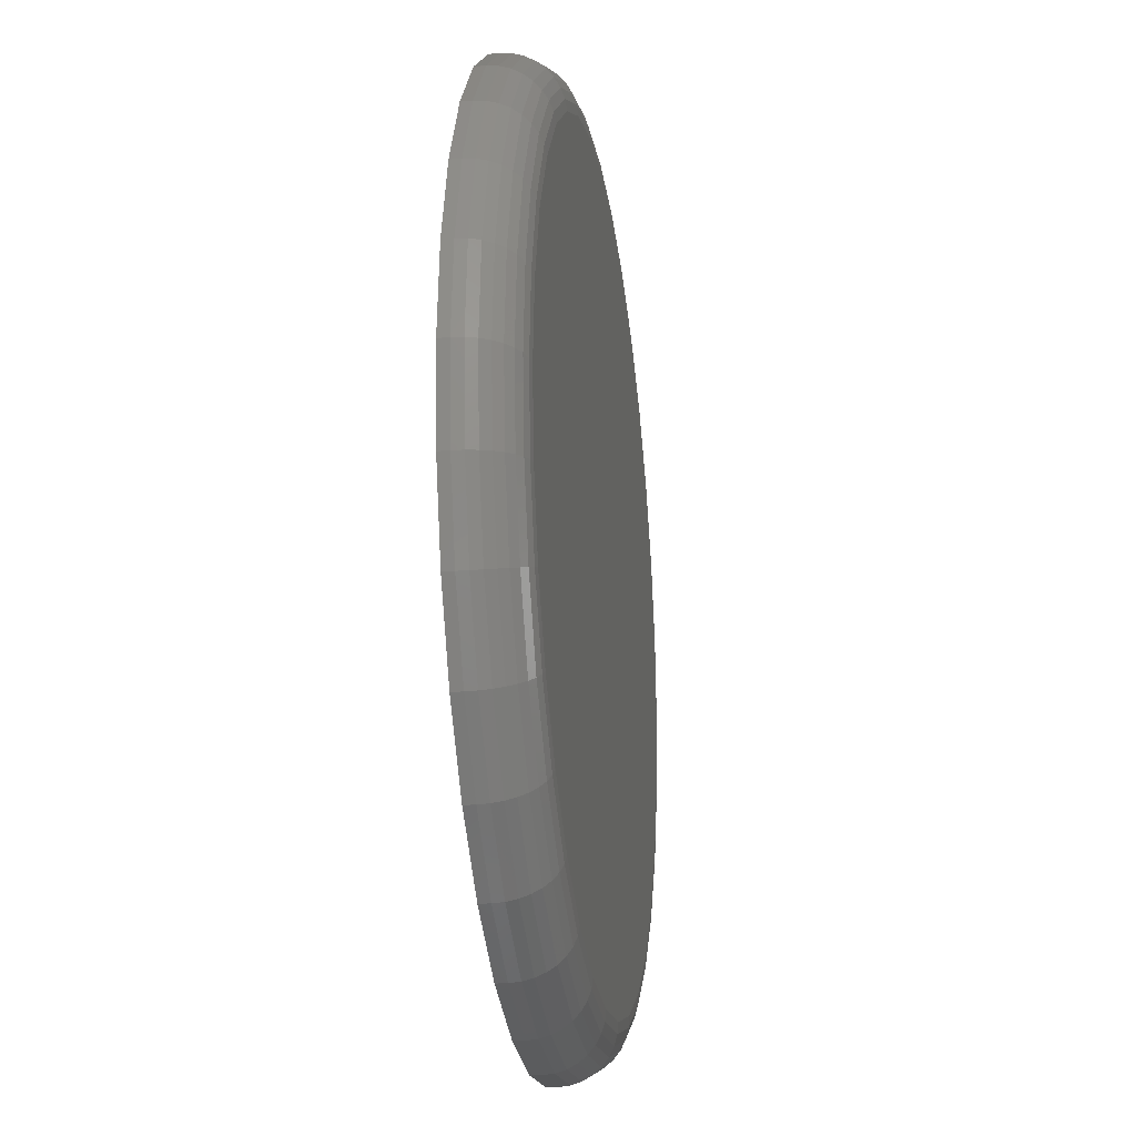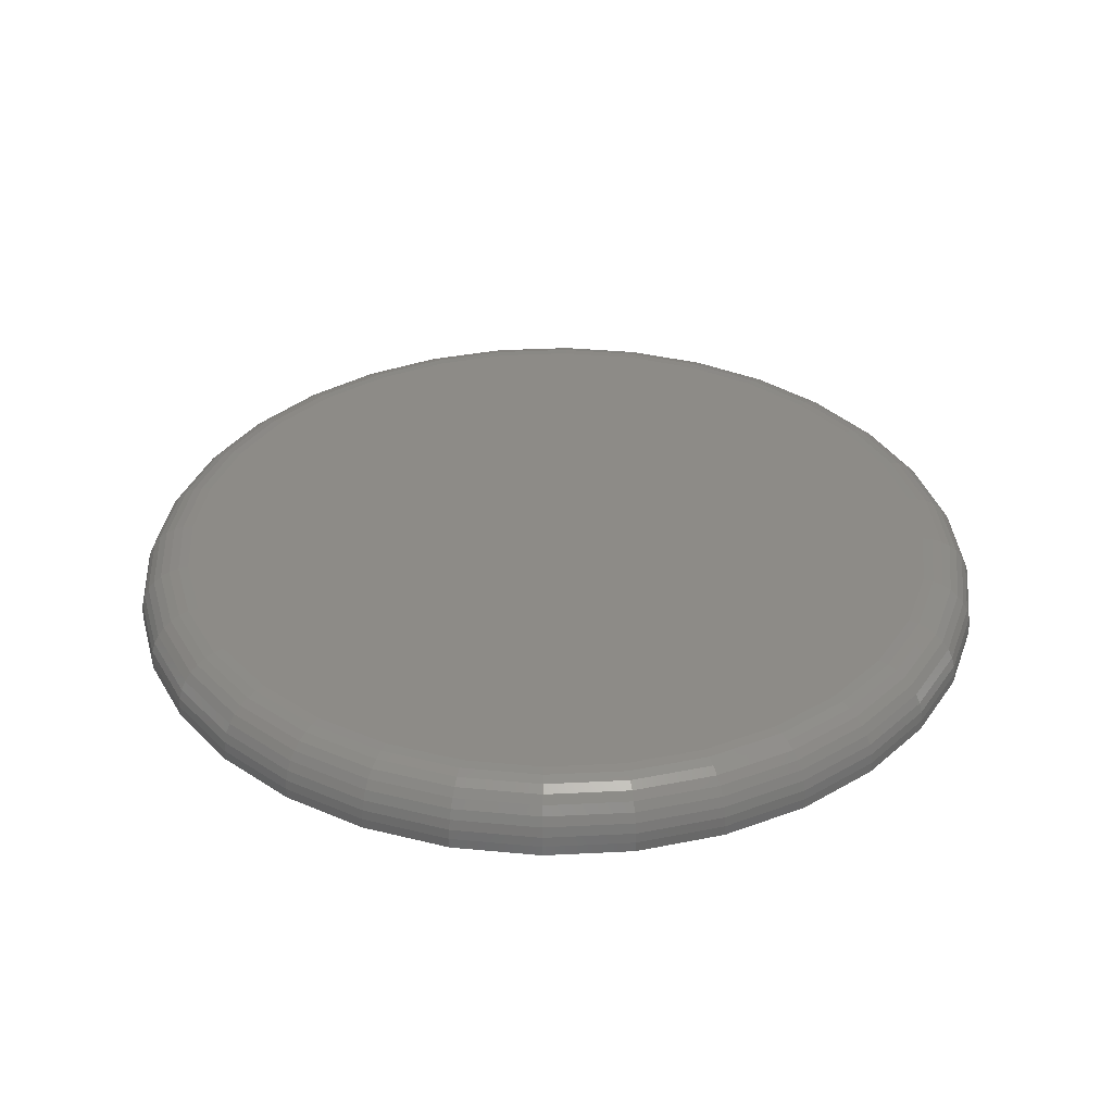
<metadata>
{"format":"stl","ext":"stl","renderer":"f3d","projection":"perspective","resolution":1024,"background":"white","views":[{"elev":-22.6,"azim":98.4,"up":"+Z"},{"elev":34.4,"azim":1.7,"up":"+Y"}]}
</metadata>
<code>
# stl→obj: 320 verts, 636 faces
v 0.007895 8.414e-17 0.585
v 0.122 9.681e-17 0.5738
v -0.1062 7.147e-17 0.5738
v 0.007895 8.414e-17 -0.585
v -0.1062 7.147e-17 -0.5738
v 0.122 9.681e-17 -0.5738
v -0.216 5.929e-17 -0.5405
v 0.2318 1.09e-16 -0.5405
v -0.3171 4.806e-17 -0.4864
v 0.3329 1.202e-16 -0.4864
v -0.4058 3.822e-17 -0.4137
v 0.4216 1.301e-16 -0.4137
v -0.4785 3.014e-17 -0.325
v 0.4943 1.381e-16 -0.325
v -0.5326 2.414e-17 -0.2239
v 0.5484 1.442e-16 -0.2239
v -0.5659 2.044e-17 -0.1141
v 0.5817 1.478e-16 -0.1141
v -0.5771 1.919e-17 7.29e-17
v 0.5929 1.491e-16 -2.137e-16
v -0.5659 2.044e-17 0.1141
v 0.5817 1.478e-16 0.1141
v -0.5326 2.414e-17 0.2239
v 0.5484 1.442e-16 0.2239
v -0.4785 3.014e-17 0.325
v 0.4943 1.381e-16 0.325
v -0.4058 3.822e-17 0.4137
v 0.4216 1.301e-16 0.4137
v -0.3171 4.806e-17 0.4864
v 0.3329 1.202e-16 0.4864
v -0.216 5.929e-17 0.5405
v 0.2318 1.09e-16 0.5405
v 0.6711 -0.07812 -1.427e-15
v 0.6711 -0.09375 -8.701e-17
v 0.6583 -0.07812 -0.1294
v 0.6583 -0.09375 -0.1294
v 0.6206 -0.07812 -0.2538
v 0.6206 -0.09375 -0.2538
v 0.5593 -0.07812 -0.3684
v 0.5593 -0.09375 -0.3684
v 0.4768 -0.07812 -0.4689
v 0.4768 -0.09375 -0.4689
v 0.3763 -0.07812 -0.5514
v 0.3763 -0.09375 -0.5514
v 0.2617 -0.07812 -0.6127
v 0.2617 -0.09375 -0.6127
v 0.1373 -0.07812 -0.6504
v 0.1373 -0.09375 -0.6504
v 0.007895 -0.07812 -0.6632
v 0.007895 -0.09375 -0.6632
v -0.1215 -0.07812 -0.6504
v -0.1215 -0.09375 -0.6504
v -0.2459 -0.07812 -0.6127
v -0.2459 -0.09375 -0.6127
v -0.3605 -0.07812 -0.5514
v -0.3605 -0.09375 -0.5514
v -0.461 -0.07812 -0.4689
v -0.461 -0.09375 -0.4689
v -0.5435 -0.07812 -0.3684
v -0.5435 -0.09375 -0.3684
v -0.6048 -0.07812 -0.2538
v -0.6048 -0.09375 -0.2538
v -0.6425 -0.07812 -0.1294
v -0.6425 -0.09375 -0.1294
v -0.6553 -0.07812 7.541e-17
v -0.6553 -0.09375 7.541e-17
v -0.6425 -0.07812 0.1294
v -0.6425 -0.09375 0.1294
v -0.6048 -0.07812 0.2538
v -0.6048 -0.09375 0.2538
v -0.5435 -0.07812 0.3684
v -0.5435 -0.09375 0.3684
v -0.461 -0.07812 0.4689
v -0.461 -0.09375 0.4689
v -0.3605 -0.07812 0.5514
v -0.3605 -0.09375 0.5514
v -0.2459 -0.07812 0.6127
v -0.2459 -0.09375 0.6127
v -0.1215 -0.07812 0.6504
v -0.1215 -0.09375 0.6504
v 0.007895 -0.07812 0.6632
v 0.007895 -0.09375 0.6632
v 0.1373 -0.07812 0.6504
v 0.1373 -0.09375 0.6504
v 0.2617 -0.07812 0.6127
v 0.2617 -0.09375 0.6127
v 0.3763 -0.07812 0.5514
v 0.3763 -0.09375 0.5514
v 0.4768 -0.07812 0.4689
v 0.4768 -0.09375 0.4689
v 0.5593 -0.07812 0.3684
v 0.5593 -0.09375 0.3684
v 0.6206 -0.07812 0.2538
v 0.6206 -0.09375 0.2538
v 0.6583 -0.07812 0.1294
v 0.6583 -0.09375 0.1294
v -0.6538 -0.06288 1.109e-16
v -0.641 -0.06288 0.1291
v -0.6493 -0.04823 1.108e-16
v -0.6367 -0.04823 0.1282
v -0.6421 -0.03472 1.107e-16
v -0.6296 -0.03472 0.1268
v -0.6324 -0.02288 1.106e-16
v -0.6201 -0.02288 0.1249
v -0.6205 -0.01317 1.106e-16
v -0.6085 -0.01317 0.1226
v -0.607 -0.005947 1.105e-16
v -0.5952 -0.005947 0.12
v -0.5924 -0.001501 1.105e-16
v -0.5808 -0.001501 0.1171
v 0.6568 -0.06288 0.1291
v 0.6696 -0.06288 -1.111e-16
v 0.6525 -0.04823 0.1282
v 0.6651 -0.04823 -1.112e-16
v 0.6454 -0.03472 0.1268
v 0.6579 -0.03472 -1.113e-16
v 0.6359 -0.02288 0.1249
v 0.6482 -0.02288 -1.669e-16
v 0.6243 -0.01317 0.1226
v 0.6363 -0.01317 -2.225e-16
v 0.611 -0.005947 0.12
v 0.6228 -0.005947 -1.67e-16
v 0.5966 -0.001501 0.1171
v 0.6082 -0.001501 -1.671e-16
v 0.6192 -0.06288 0.2532
v 0.6151 -0.04823 0.2515
v 0.6084 -0.03472 0.2487
v 0.5994 -0.02288 0.245
v 0.5885 -0.01317 0.2405
v 0.576 -0.005947 0.2353
v 0.5625 -0.001501 0.2297
v 0.558 -0.06288 0.3676
v 0.5543 -0.04823 0.3651
v 0.5483 -0.03472 0.3611
v 0.5403 -0.02288 0.3557
v 0.5304 -0.01317 0.3491
v 0.5192 -0.005947 0.3416
v 0.507 -0.001501 0.3335
v 0.4758 -0.06288 0.4679
v 0.4726 -0.04823 0.4647
v 0.4675 -0.03472 0.4596
v 0.4606 -0.02288 0.4527
v 0.4523 -0.01317 0.4444
v 0.4427 -0.005947 0.4348
v 0.4324 -0.001501 0.4245
v 0.3755 -0.06288 0.5501
v 0.373 -0.04823 0.5465
v 0.369 -0.03472 0.5404
v 0.3636 -0.02288 0.5324
v 0.357 -0.01317 0.5225
v 0.3495 -0.005947 0.5113
v 0.3414 -0.001501 0.4991
v 0.2611 -0.06288 0.6113
v 0.2594 -0.04823 0.6072
v 0.2566 -0.03472 0.6005
v 0.2529 -0.02288 0.5915
v 0.2484 -0.01317 0.5806
v 0.2432 -0.005947 0.5681
v 0.2376 -0.001501 0.5546
v 0.137 -0.06288 0.6489
v 0.1361 -0.04823 0.6446
v 0.1347 -0.03472 0.6375
v 0.1328 -0.02288 0.628
v 0.1305 -0.01317 0.6164
v 0.1279 -0.005947 0.6031
v 0.125 -0.001501 0.5887
v 0.007895 -0.06288 0.6617
v 0.007895 -0.04823 0.6572
v 0.007895 -0.03472 0.65
v 0.007895 -0.02288 0.6403
v 0.007895 -0.01317 0.6284
v 0.007895 -0.005947 0.6149
v 0.007895 -0.001501 0.6003
v -0.1212 -0.06288 0.6489
v -0.1203 -0.04823 0.6446
v -0.1189 -0.03472 0.6375
v -0.117 -0.02288 0.628
v -0.1147 -0.01317 0.6164
v -0.1121 -0.005947 0.6031
v -0.1092 -0.001501 0.5887
v -0.2453 -0.06288 0.6113
v -0.2436 -0.04823 0.6072
v -0.2408 -0.03472 0.6005
v -0.2371 -0.02288 0.5915
v -0.2326 -0.01317 0.5806
v -0.2274 -0.005947 0.5681
v -0.2218 -0.001501 0.5546
v -0.3597 -0.06288 0.5501
v -0.3572 -0.04823 0.5465
v -0.3532 -0.03472 0.5404
v -0.3478 -0.02288 0.5324
v -0.3412 -0.01317 0.5225
v -0.3337 -0.005947 0.5113
v -0.3256 -0.001501 0.4991
v -0.46 -0.06288 0.4679
v -0.4568 -0.04823 0.4647
v -0.4517 -0.03472 0.4596
v -0.4448 -0.02288 0.4527
v -0.4365 -0.01317 0.4444
v -0.4269 -0.005947 0.4348
v -0.4166 -0.001501 0.4245
v -0.5423 -0.06288 0.3676
v -0.5386 -0.04823 0.3651
v -0.5326 -0.03472 0.3611
v -0.5245 -0.02288 0.3557
v -0.5146 -0.01317 0.3491
v -0.5034 -0.005947 0.3416
v -0.4912 -0.001501 0.3335
v -0.6034 -0.06288 0.2532
v -0.5993 -0.04823 0.2515
v -0.5926 -0.03472 0.2487
v -0.5836 -0.02288 0.245
v -0.5727 -0.01317 0.2405
v -0.5602 -0.005947 0.2353
v -0.5467 -0.001501 0.2297
v 0.6568 -0.06288 -0.1291
v 0.6525 -0.04823 -0.1282
v 0.6454 -0.03472 -0.1268
v 0.6359 -0.02288 -0.1249
v 0.6243 -0.01317 -0.1226
v 0.611 -0.005947 -0.12
v 0.5966 -0.001501 -0.1171
v -0.641 -0.06288 -0.1291
v -0.6367 -0.04823 -0.1282
v -0.6296 -0.03472 -0.1268
v -0.6201 -0.02288 -0.1249
v -0.6085 -0.01317 -0.1226
v -0.5952 -0.005947 -0.12
v -0.5808 -0.001501 -0.1171
v -0.6034 -0.06288 -0.2532
v -0.5993 -0.04823 -0.2515
v -0.5926 -0.03472 -0.2487
v -0.5836 -0.02288 -0.245
v -0.5727 -0.01317 -0.2405
v -0.5602 -0.005947 -0.2353
v -0.5467 -0.001501 -0.2297
v -0.5423 -0.06288 -0.3676
v -0.5386 -0.04823 -0.3651
v -0.5326 -0.03472 -0.3611
v -0.5245 -0.02288 -0.3557
v -0.5146 -0.01317 -0.3491
v -0.5034 -0.005947 -0.3416
v -0.4912 -0.001501 -0.3335
v -0.46 -0.06288 -0.4679
v -0.4568 -0.04823 -0.4647
v -0.4517 -0.03472 -0.4596
v -0.4448 -0.02288 -0.4527
v -0.4365 -0.01317 -0.4444
v -0.4269 -0.005947 -0.4348
v -0.4166 -0.001501 -0.4245
v -0.3597 -0.06288 -0.5501
v -0.3572 -0.04823 -0.5465
v -0.3532 -0.03472 -0.5404
v -0.3478 -0.02288 -0.5324
v -0.3412 -0.01317 -0.5225
v -0.3337 -0.005947 -0.5113
v -0.3256 -0.001501 -0.4991
v -0.2453 -0.06288 -0.6113
v -0.2436 -0.04823 -0.6072
v -0.2408 -0.03472 -0.6005
v -0.2371 -0.02288 -0.5915
v -0.2326 -0.01317 -0.5806
v -0.2274 -0.005947 -0.5681
v -0.2218 -0.001501 -0.5546
v -0.1212 -0.06288 -0.6489
v -0.1203 -0.04823 -0.6446
v -0.1189 -0.03472 -0.6375
v -0.117 -0.02288 -0.628
v -0.1147 -0.01317 -0.6164
v -0.1121 -0.005947 -0.6031
v -0.1092 -0.001501 -0.5887
v 0.007895 -0.06288 -0.6617
v 0.007895 -0.04823 -0.6572
v 0.007895 -0.03472 -0.65
v 0.007895 -0.02288 -0.6403
v 0.007895 -0.01317 -0.6284
v 0.007895 -0.005947 -0.6149
v 0.007895 -0.001501 -0.6003
v 0.137 -0.06288 -0.6489
v 0.1361 -0.04823 -0.6446
v 0.1347 -0.03472 -0.6375
v 0.1328 -0.02288 -0.628
v 0.1305 -0.01317 -0.6164
v 0.1279 -0.005947 -0.6031
v 0.125 -0.001501 -0.5887
v 0.2611 -0.06288 -0.6113
v 0.2594 -0.04823 -0.6072
v 0.2566 -0.03472 -0.6005
v 0.2529 -0.02288 -0.5915
v 0.2484 -0.01317 -0.5806
v 0.2432 -0.005947 -0.5681
v 0.2376 -0.001501 -0.5546
v 0.3755 -0.06288 -0.5501
v 0.373 -0.04823 -0.5465
v 0.369 -0.03472 -0.5404
v 0.3636 -0.02288 -0.5324
v 0.357 -0.01317 -0.5225
v 0.3495 -0.005947 -0.5113
v 0.3414 -0.001501 -0.4991
v 0.4758 -0.06288 -0.4679
v 0.4726 -0.04823 -0.4647
v 0.4675 -0.03472 -0.4596
v 0.4606 -0.02288 -0.4527
v 0.4523 -0.01317 -0.4444
v 0.4427 -0.005947 -0.4348
v 0.4324 -0.001501 -0.4245
v 0.558 -0.06288 -0.3676
v 0.5543 -0.04823 -0.3651
v 0.5483 -0.03472 -0.3611
v 0.5403 -0.02288 -0.3557
v 0.5304 -0.01317 -0.3491
v 0.5192 -0.005947 -0.3416
v 0.507 -0.001501 -0.3335
v 0.6192 -0.06288 -0.2532
v 0.6151 -0.04823 -0.2515
v 0.6084 -0.03472 -0.2487
v 0.5994 -0.02288 -0.245
v 0.5885 -0.01317 -0.2405
v 0.576 -0.005947 -0.2353
v 0.5625 -0.001501 -0.2297
f 1 2 3
f 4 5 6
f 6 5 7
f 6 7 8
f 8 7 9
f 8 9 10
f 10 9 11
f 10 11 12
f 12 11 13
f 12 13 14
f 14 13 15
f 14 15 16
f 16 15 17
f 16 17 18
f 18 17 19
f 18 19 20
f 20 19 21
f 20 21 22
f 22 21 23
f 22 23 24
f 24 23 25
f 24 25 26
f 26 25 27
f 26 27 28
f 28 27 29
f 28 29 30
f 30 29 31
f 30 31 32
f 32 31 3
f 32 3 2
f 33 34 35
f 35 34 36
f 35 36 37
f 37 36 38
f 37 38 39
f 39 38 40
f 39 40 41
f 41 40 42
f 41 42 43
f 43 42 44
f 43 44 45
f 45 44 46
f 45 46 47
f 47 46 48
f 47 48 49
f 49 48 50
f 49 50 51
f 51 50 52
f 51 52 53
f 53 52 54
f 53 54 55
f 55 54 56
f 55 56 57
f 57 56 58
f 57 58 59
f 59 58 60
f 59 60 61
f 61 60 62
f 61 62 63
f 63 62 64
f 63 64 65
f 65 64 66
f 65 66 67
f 67 66 68
f 67 68 69
f 69 68 70
f 69 70 71
f 71 70 72
f 71 72 73
f 73 72 74
f 73 74 75
f 75 74 76
f 75 76 77
f 77 76 78
f 77 78 79
f 79 78 80
f 79 80 81
f 81 80 82
f 81 82 83
f 83 82 84
f 83 84 85
f 85 84 86
f 85 86 87
f 87 86 88
f 87 88 89
f 89 88 90
f 89 90 91
f 91 90 92
f 91 92 93
f 93 92 94
f 93 94 95
f 95 94 96
f 95 96 33
f 33 96 34
f 65 67 97
f 97 67 98
f 97 98 99
f 99 98 100
f 99 100 101
f 101 100 102
f 101 102 103
f 103 102 104
f 103 104 105
f 105 104 106
f 105 106 107
f 107 106 108
f 107 108 109
f 109 108 110
f 109 110 19
f 19 110 21
f 95 33 111
f 111 33 112
f 111 112 113
f 113 112 114
f 113 114 115
f 115 114 116
f 115 116 117
f 117 116 118
f 117 118 119
f 119 118 120
f 119 120 121
f 121 120 122
f 121 122 123
f 123 122 124
f 123 124 22
f 22 124 20
f 93 95 125
f 125 95 111
f 125 111 126
f 126 111 113
f 126 113 127
f 127 113 115
f 127 115 128
f 128 115 117
f 128 117 129
f 129 117 119
f 129 119 130
f 130 119 121
f 130 121 131
f 131 121 123
f 131 123 24
f 24 123 22
f 91 93 132
f 132 93 125
f 132 125 133
f 133 125 126
f 133 126 134
f 134 126 127
f 134 127 135
f 135 127 128
f 135 128 136
f 136 128 129
f 136 129 137
f 137 129 130
f 137 130 138
f 138 130 131
f 138 131 26
f 26 131 24
f 89 91 139
f 139 91 132
f 139 132 140
f 140 132 133
f 140 133 141
f 141 133 134
f 141 134 142
f 142 134 135
f 142 135 143
f 143 135 136
f 143 136 144
f 144 136 137
f 144 137 145
f 145 137 138
f 145 138 28
f 28 138 26
f 87 89 146
f 146 89 139
f 146 139 147
f 147 139 140
f 147 140 148
f 148 140 141
f 148 141 149
f 149 141 142
f 149 142 150
f 150 142 143
f 150 143 151
f 151 143 144
f 151 144 152
f 152 144 145
f 152 145 30
f 30 145 28
f 85 87 153
f 153 87 146
f 153 146 154
f 154 146 147
f 154 147 155
f 155 147 148
f 155 148 156
f 156 148 149
f 156 149 157
f 157 149 150
f 157 150 158
f 158 150 151
f 158 151 159
f 159 151 152
f 159 152 32
f 32 152 30
f 83 85 160
f 160 85 153
f 160 153 161
f 161 153 154
f 161 154 162
f 162 154 155
f 162 155 163
f 163 155 156
f 163 156 164
f 164 156 157
f 164 157 165
f 165 157 158
f 165 158 166
f 166 158 159
f 166 159 2
f 2 159 32
f 81 83 167
f 167 83 160
f 167 160 168
f 168 160 161
f 168 161 169
f 169 161 162
f 169 162 170
f 170 162 163
f 170 163 171
f 171 163 164
f 171 164 172
f 172 164 165
f 172 165 173
f 173 165 166
f 173 166 1
f 1 166 2
f 79 81 174
f 174 81 167
f 174 167 175
f 175 167 168
f 175 168 176
f 176 168 169
f 176 169 177
f 177 169 170
f 177 170 178
f 178 170 171
f 178 171 179
f 179 171 172
f 179 172 180
f 180 172 173
f 180 173 3
f 3 173 1
f 77 79 181
f 181 79 174
f 181 174 182
f 182 174 175
f 182 175 183
f 183 175 176
f 183 176 184
f 184 176 177
f 184 177 185
f 185 177 178
f 185 178 186
f 186 178 179
f 186 179 187
f 187 179 180
f 187 180 31
f 31 180 3
f 75 77 188
f 188 77 181
f 188 181 189
f 189 181 182
f 189 182 190
f 190 182 183
f 190 183 191
f 191 183 184
f 191 184 192
f 192 184 185
f 192 185 193
f 193 185 186
f 193 186 194
f 194 186 187
f 194 187 29
f 29 187 31
f 73 75 195
f 195 75 188
f 195 188 196
f 196 188 189
f 196 189 197
f 197 189 190
f 197 190 198
f 198 190 191
f 198 191 199
f 199 191 192
f 199 192 200
f 200 192 193
f 200 193 201
f 201 193 194
f 201 194 27
f 27 194 29
f 71 73 202
f 202 73 195
f 202 195 203
f 203 195 196
f 203 196 204
f 204 196 197
f 204 197 205
f 205 197 198
f 205 198 206
f 206 198 199
f 206 199 207
f 207 199 200
f 207 200 208
f 208 200 201
f 208 201 25
f 25 201 27
f 69 71 209
f 209 71 202
f 209 202 210
f 210 202 203
f 210 203 211
f 211 203 204
f 211 204 212
f 212 204 205
f 212 205 213
f 213 205 206
f 213 206 214
f 214 206 207
f 214 207 215
f 215 207 208
f 215 208 23
f 23 208 25
f 67 69 98
f 98 69 209
f 98 209 100
f 100 209 210
f 100 210 102
f 102 210 211
f 102 211 104
f 104 211 212
f 104 212 106
f 106 212 213
f 106 213 108
f 108 213 214
f 108 214 110
f 110 214 215
f 110 215 21
f 21 215 23
f 33 35 112
f 112 35 216
f 112 216 114
f 114 216 217
f 114 217 116
f 116 217 218
f 116 218 118
f 118 218 219
f 118 219 120
f 120 219 220
f 120 220 122
f 122 220 221
f 122 221 124
f 124 221 222
f 124 222 20
f 20 222 18
f 63 65 223
f 223 65 97
f 223 97 224
f 224 97 99
f 224 99 225
f 225 99 101
f 225 101 226
f 226 101 103
f 226 103 227
f 227 103 105
f 227 105 228
f 228 105 107
f 228 107 229
f 229 107 109
f 229 109 17
f 17 109 19
f 61 63 230
f 230 63 223
f 230 223 231
f 231 223 224
f 231 224 232
f 232 224 225
f 232 225 233
f 233 225 226
f 233 226 234
f 234 226 227
f 234 227 235
f 235 227 228
f 235 228 236
f 236 228 229
f 236 229 15
f 15 229 17
f 59 61 237
f 237 61 230
f 237 230 238
f 238 230 231
f 238 231 239
f 239 231 232
f 239 232 240
f 240 232 233
f 240 233 241
f 241 233 234
f 241 234 242
f 242 234 235
f 242 235 243
f 243 235 236
f 243 236 13
f 13 236 15
f 57 59 244
f 244 59 237
f 244 237 245
f 245 237 238
f 245 238 246
f 246 238 239
f 246 239 247
f 247 239 240
f 247 240 248
f 248 240 241
f 248 241 249
f 249 241 242
f 249 242 250
f 250 242 243
f 250 243 11
f 11 243 13
f 55 57 251
f 251 57 244
f 251 244 252
f 252 244 245
f 252 245 253
f 253 245 246
f 253 246 254
f 254 246 247
f 254 247 255
f 255 247 248
f 255 248 256
f 256 248 249
f 256 249 257
f 257 249 250
f 257 250 9
f 9 250 11
f 53 55 258
f 258 55 251
f 258 251 259
f 259 251 252
f 259 252 260
f 260 252 253
f 260 253 261
f 261 253 254
f 261 254 262
f 262 254 255
f 262 255 263
f 263 255 256
f 263 256 264
f 264 256 257
f 264 257 7
f 7 257 9
f 51 53 265
f 265 53 258
f 265 258 266
f 266 258 259
f 266 259 267
f 267 259 260
f 267 260 268
f 268 260 261
f 268 261 269
f 269 261 262
f 269 262 270
f 270 262 263
f 270 263 271
f 271 263 264
f 271 264 5
f 5 264 7
f 49 51 272
f 272 51 265
f 272 265 273
f 273 265 266
f 273 266 274
f 274 266 267
f 274 267 275
f 275 267 268
f 275 268 276
f 276 268 269
f 276 269 277
f 277 269 270
f 277 270 278
f 278 270 271
f 278 271 4
f 4 271 5
f 47 49 279
f 279 49 272
f 279 272 280
f 280 272 273
f 280 273 281
f 281 273 274
f 281 274 282
f 282 274 275
f 282 275 283
f 283 275 276
f 283 276 284
f 284 276 277
f 284 277 285
f 285 277 278
f 285 278 6
f 6 278 4
f 45 47 286
f 286 47 279
f 286 279 287
f 287 279 280
f 287 280 288
f 288 280 281
f 288 281 289
f 289 281 282
f 289 282 290
f 290 282 283
f 290 283 291
f 291 283 284
f 291 284 292
f 292 284 285
f 292 285 8
f 8 285 6
f 43 45 293
f 293 45 286
f 293 286 294
f 294 286 287
f 294 287 295
f 295 287 288
f 295 288 296
f 296 288 289
f 296 289 297
f 297 289 290
f 297 290 298
f 298 290 291
f 298 291 299
f 299 291 292
f 299 292 10
f 10 292 8
f 41 43 300
f 300 43 293
f 300 293 301
f 301 293 294
f 301 294 302
f 302 294 295
f 302 295 303
f 303 295 296
f 303 296 304
f 304 296 297
f 304 297 305
f 305 297 298
f 305 298 306
f 306 298 299
f 306 299 12
f 12 299 10
f 39 41 307
f 307 41 300
f 307 300 308
f 308 300 301
f 308 301 309
f 309 301 302
f 309 302 310
f 310 302 303
f 310 303 311
f 311 303 304
f 311 304 312
f 312 304 305
f 312 305 313
f 313 305 306
f 313 306 14
f 14 306 12
f 37 39 314
f 314 39 307
f 314 307 315
f 315 307 308
f 315 308 316
f 316 308 309
f 316 309 317
f 317 309 310
f 317 310 318
f 318 310 311
f 318 311 319
f 319 311 312
f 319 312 320
f 320 312 313
f 320 313 16
f 16 313 14
f 35 37 216
f 216 37 314
f 216 314 217
f 217 314 315
f 217 315 218
f 218 315 316
f 218 316 219
f 219 316 317
f 219 317 220
f 220 317 318
f 220 318 221
f 221 318 319
f 221 319 222
f 222 319 320
f 222 320 18
f 18 320 16
f 80 84 82
f 84 80 86
f 86 80 78
f 86 78 88
f 88 78 76
f 88 76 90
f 90 76 74
f 90 74 92
f 92 74 72
f 92 72 94
f 94 72 70
f 94 70 96
f 96 70 68
f 96 68 34
f 34 68 66
f 34 66 36
f 36 66 64
f 36 64 38
f 38 64 62
f 38 62 40
f 40 62 60
f 40 60 42
f 42 60 58
f 42 58 44
f 44 58 56
f 44 56 46
f 46 56 54
f 46 54 48
f 48 54 52
f 48 52 50

</code>
